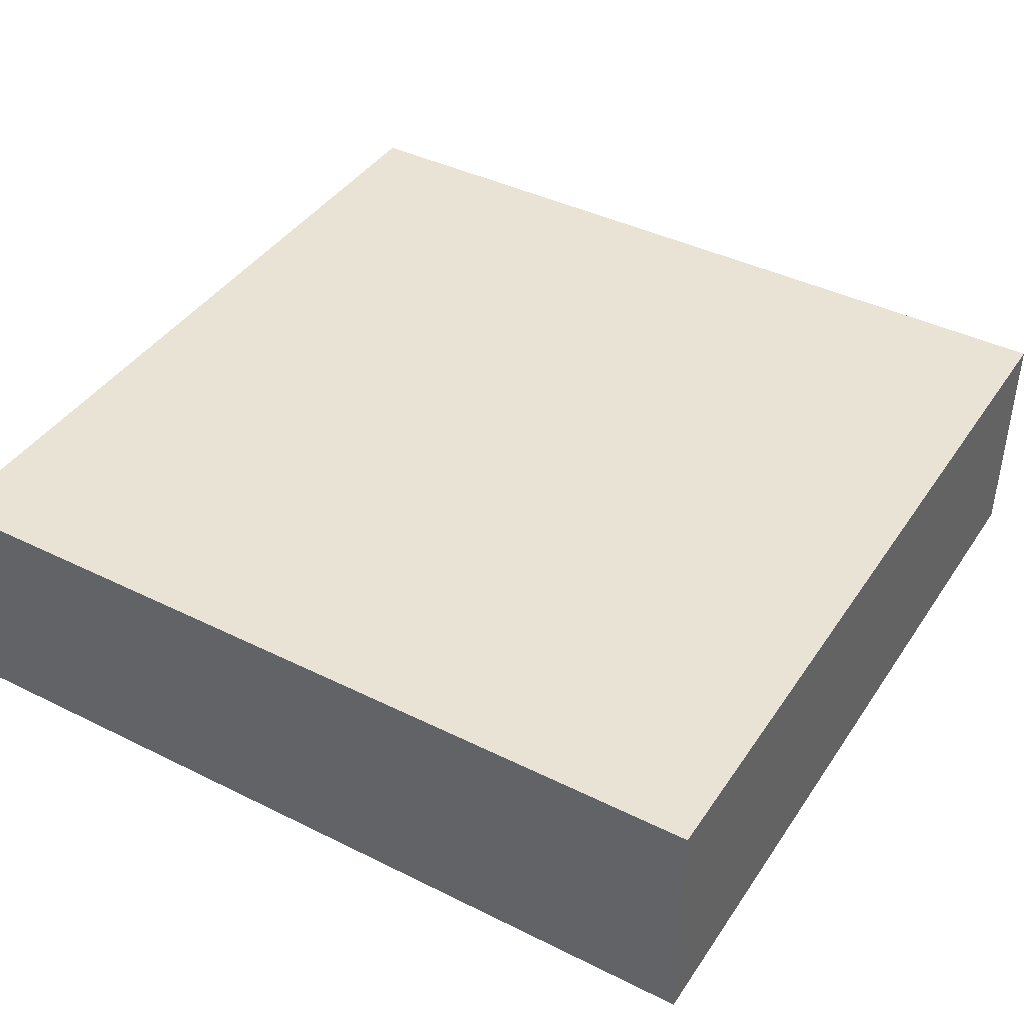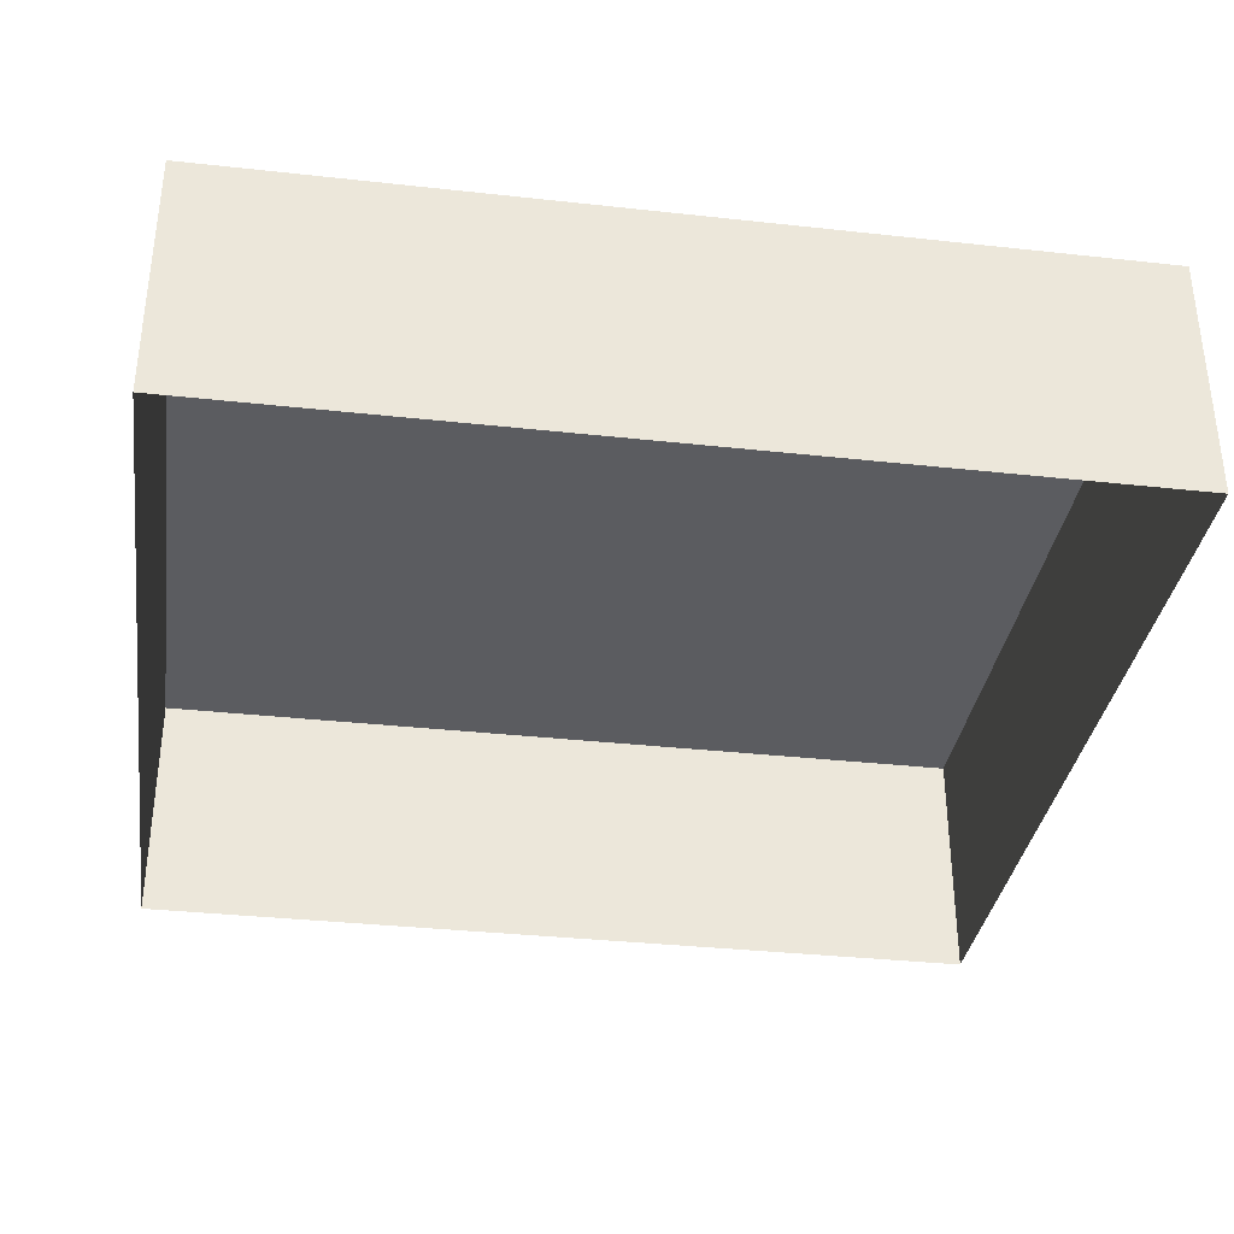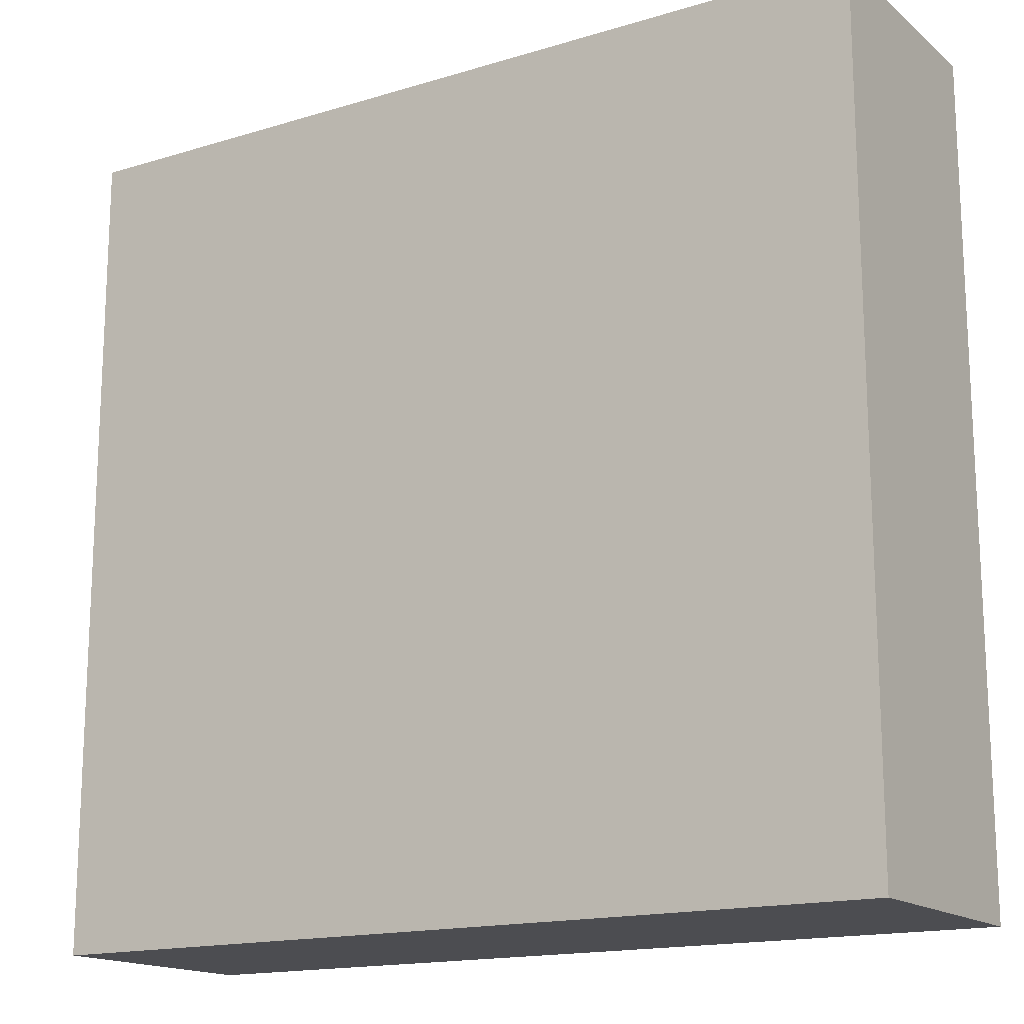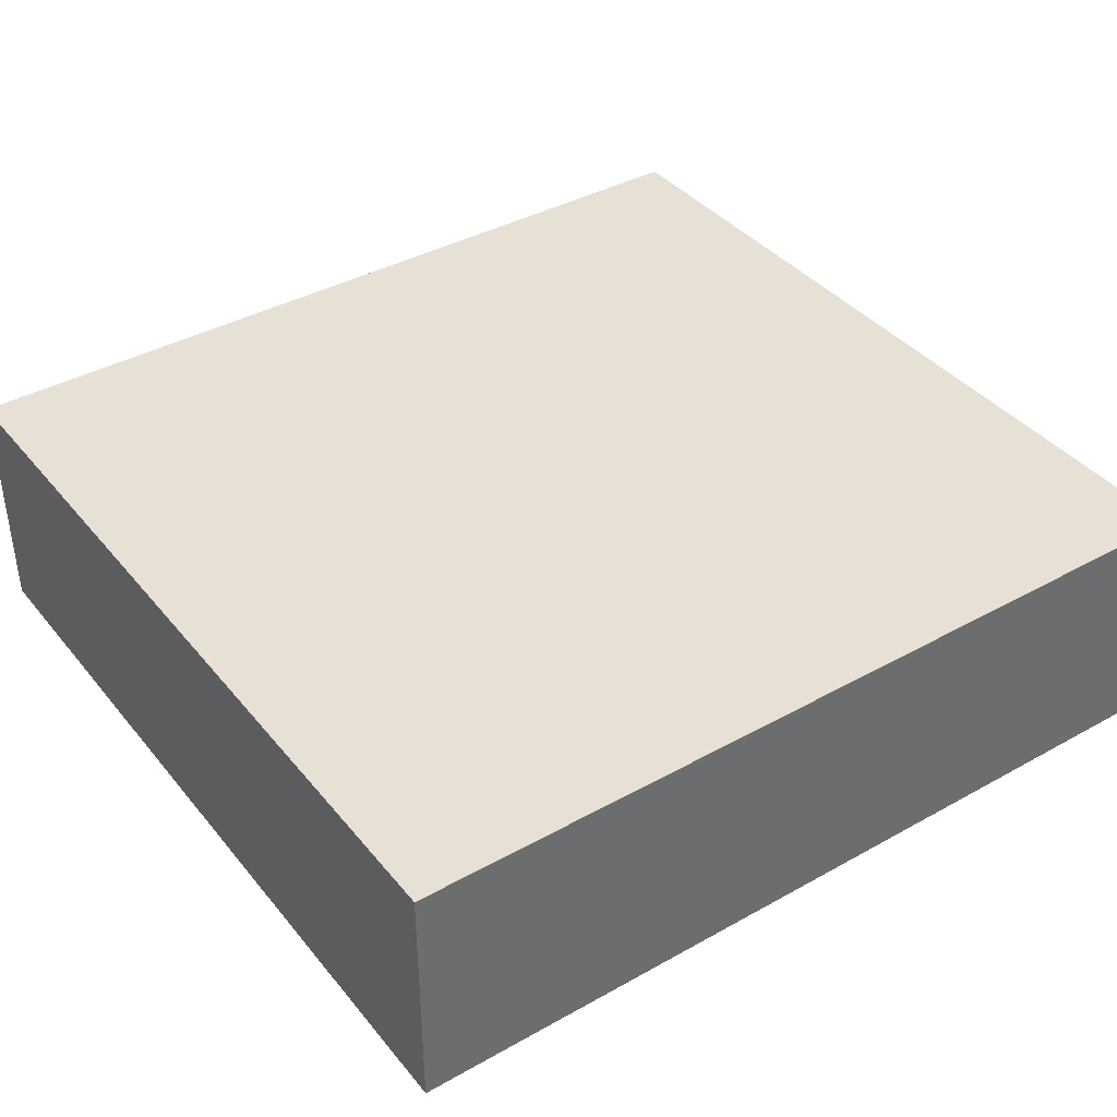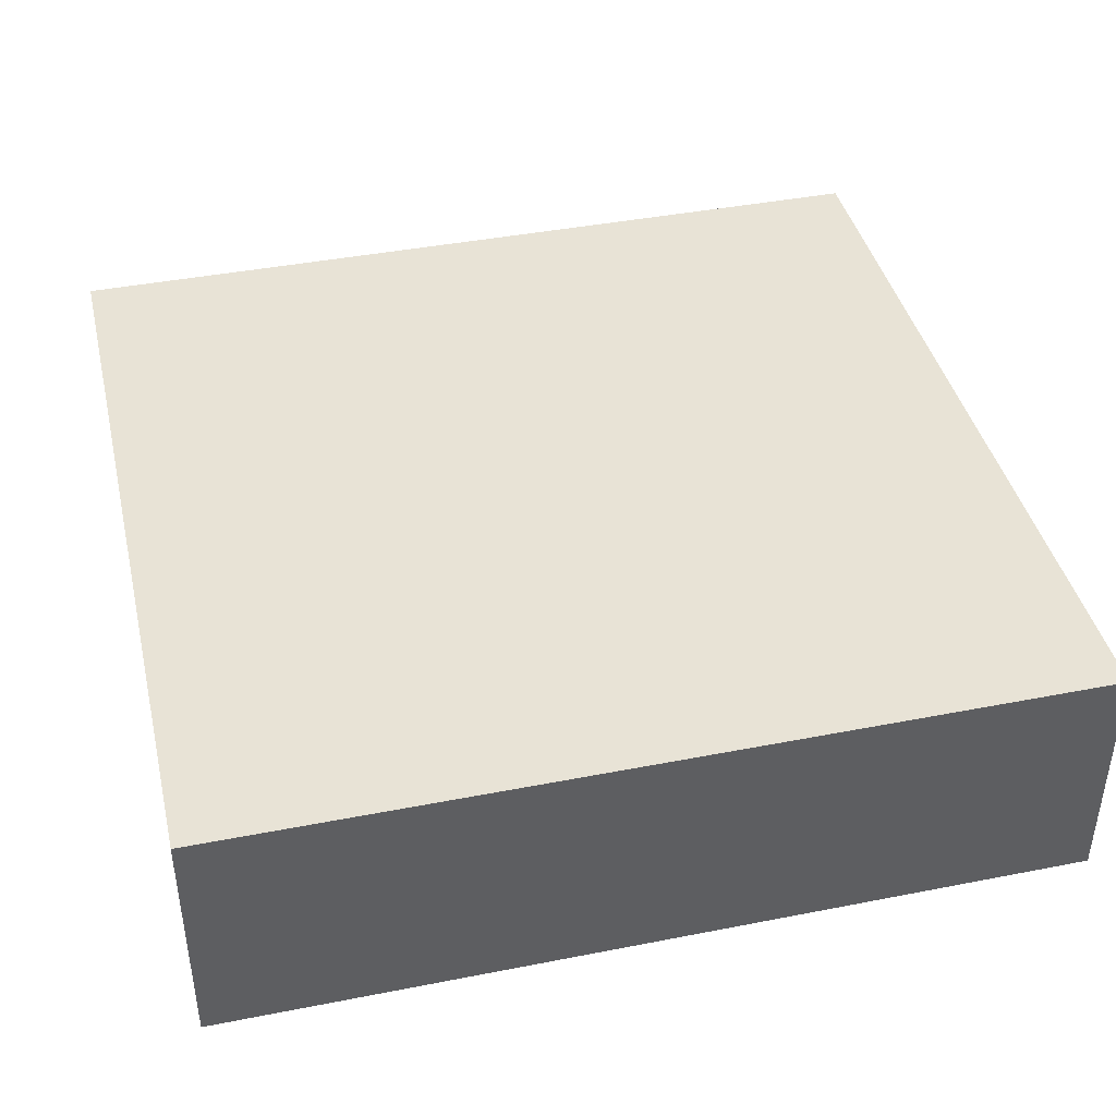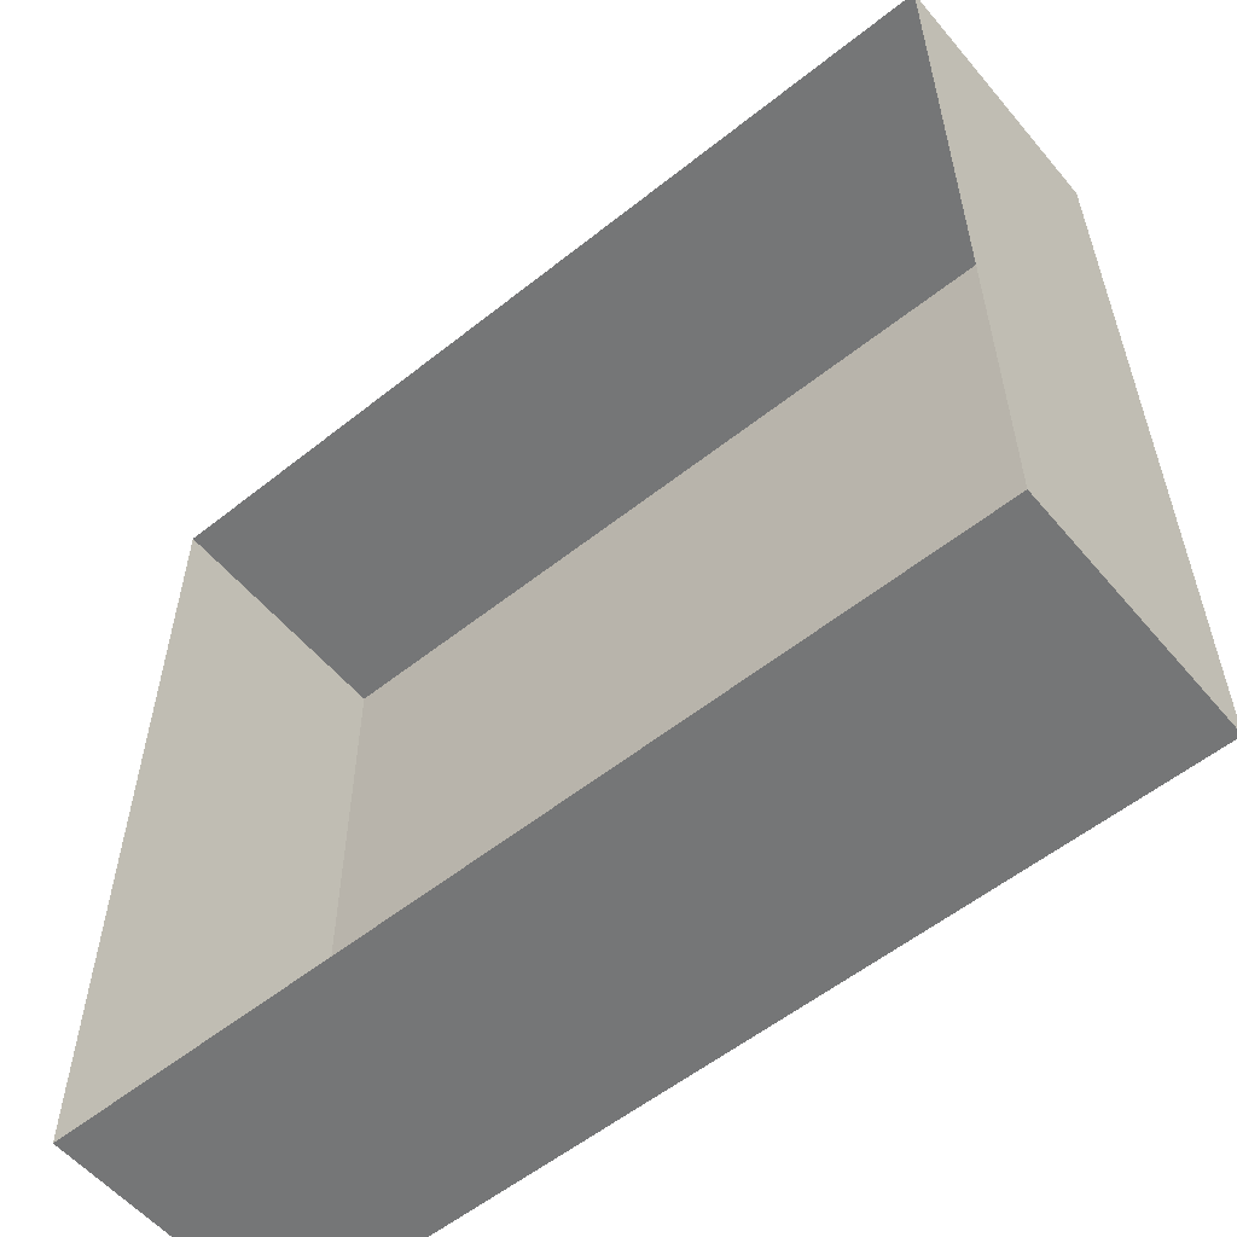
<metadata>
{"format":"obj","ext":"obj","renderer":"f3d","projection":"perspective","resolution":1024,"background":"white","views":[{"elev":41.3,"azim":-149.0,"up":"+Y"},{"elev":-34.7,"azim":-8.4,"up":"+Y"},{"elev":-16.1,"azim":-147.9,"up":"+Z"},{"elev":39.1,"azim":145.1,"up":"+Y"},{"elev":41.6,"azim":-13.3,"up":"+Y"},{"elev":-56.7,"azim":39.7,"up":"+Z"}]}
</metadata>
<code>
o #ID819
v -0.03913 0.005461 -0.1525
v -0.03913 0.02508 -0.08556
v -0.03913 0.005461 -0.08556
v -0.03913 0.02508 -0.1525
v -0.03913 0.02508 -0.1525
v -0.03913 0.005461 -0.1525
v -0.03913 0.02508 -0.08556
v -0.03913 0.005461 -0.08556
v -0.1085 0.02508 -0.1525
v -0.03913 0.005461 -0.1525
v -0.1085 0.005461 -0.1525
v -0.03913 0.02508 -0.1525
v -0.03913 0.02508 -0.1525
v -0.1085 0.02508 -0.1525
v -0.03913 0.005461 -0.1525
v -0.1085 0.005461 -0.1525
v -0.03913 0.02508 -0.08556
v -0.1085 0.02508 -0.1525
v -0.1085 0.02508 -0.08556
v -0.03913 0.02508 -0.1525
v -0.03913 0.02508 -0.1525
v -0.03913 0.02508 -0.08556
v -0.1085 0.02508 -0.1525
v -0.1085 0.02508 -0.08556
v -0.03913 0.02508 -0.08556
v -0.1085 0.005461 -0.08556
v -0.03913 0.005461 -0.08556
v -0.1085 0.02508 -0.08556
v -0.1085 0.02508 -0.08556
v -0.03913 0.02508 -0.08556
v -0.1085 0.005461 -0.08556
v -0.03913 0.005461 -0.08556
v -0.1085 0.02508 -0.1525
v -0.1085 0.005461 -0.08556
v -0.1085 0.02508 -0.08556
v -0.1085 0.005461 -0.1525
v -0.1085 0.005461 -0.1525
v -0.1085 0.02508 -0.1525
v -0.1085 0.005461 -0.08556
v -0.1085 0.02508 -0.08556
f 1 2 3
f 2 1 4
f 5 6 7
f 8 7 6
f 9 10 11
f 10 9 12
f 13 14 15
f 16 15 14
f 17 18 19
f 18 17 20
f 21 22 23
f 24 23 22
f 25 26 27
f 26 25 28
f 29 30 31
f 32 31 30
f 33 34 35
f 34 33 36
f 37 38 39
f 40 39 38

</code>
